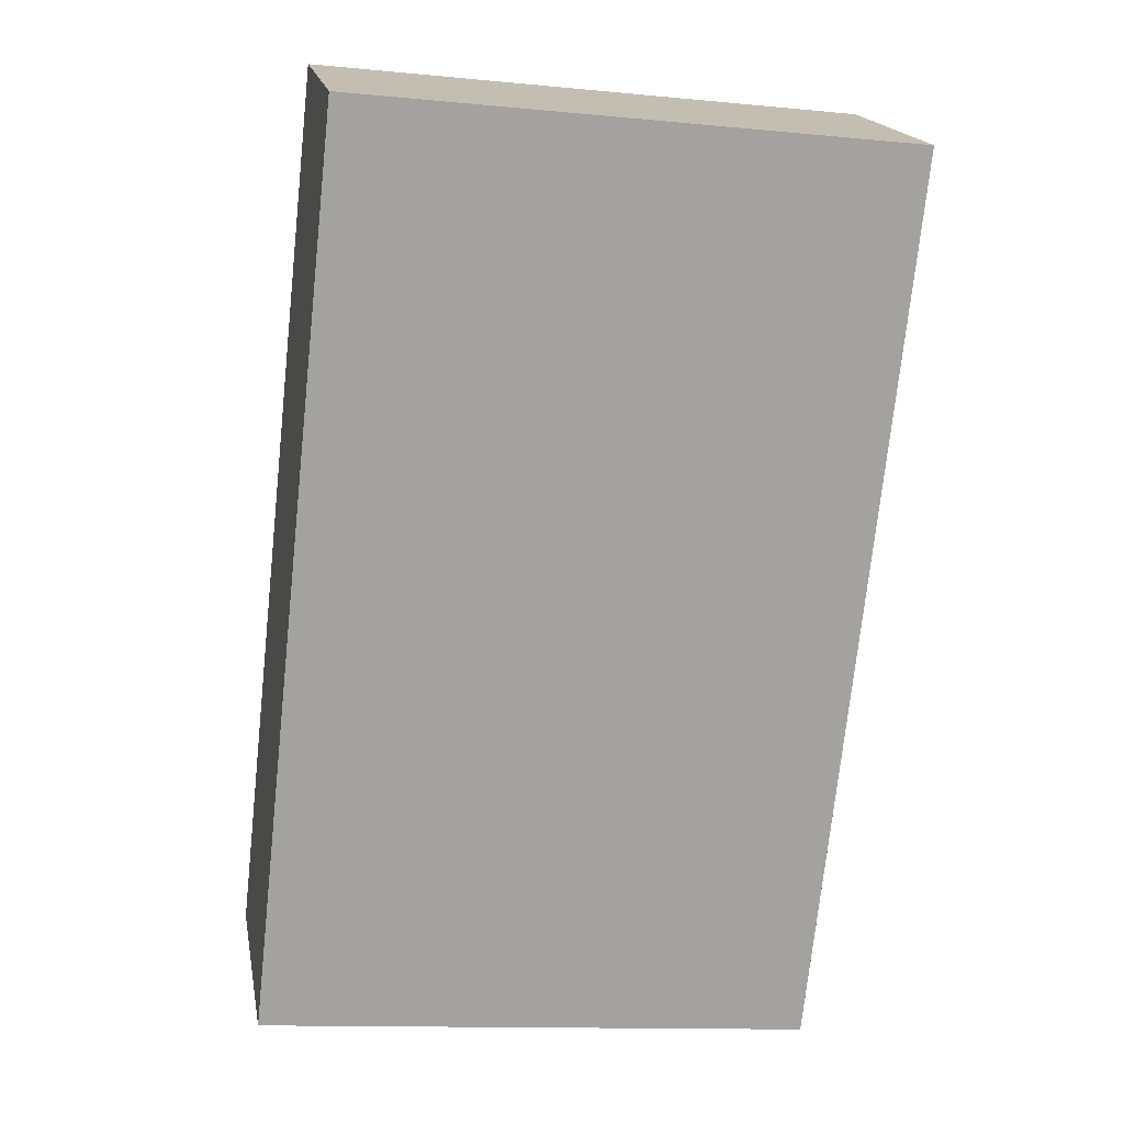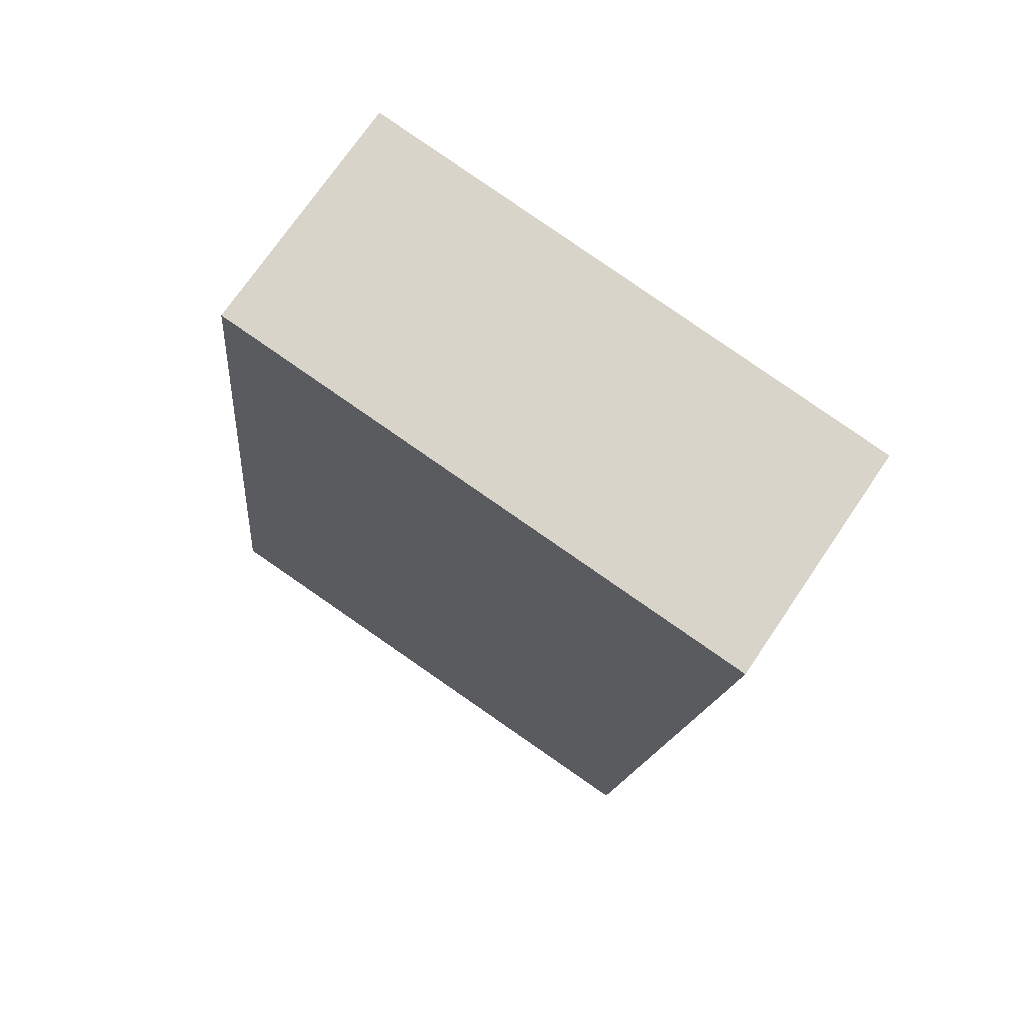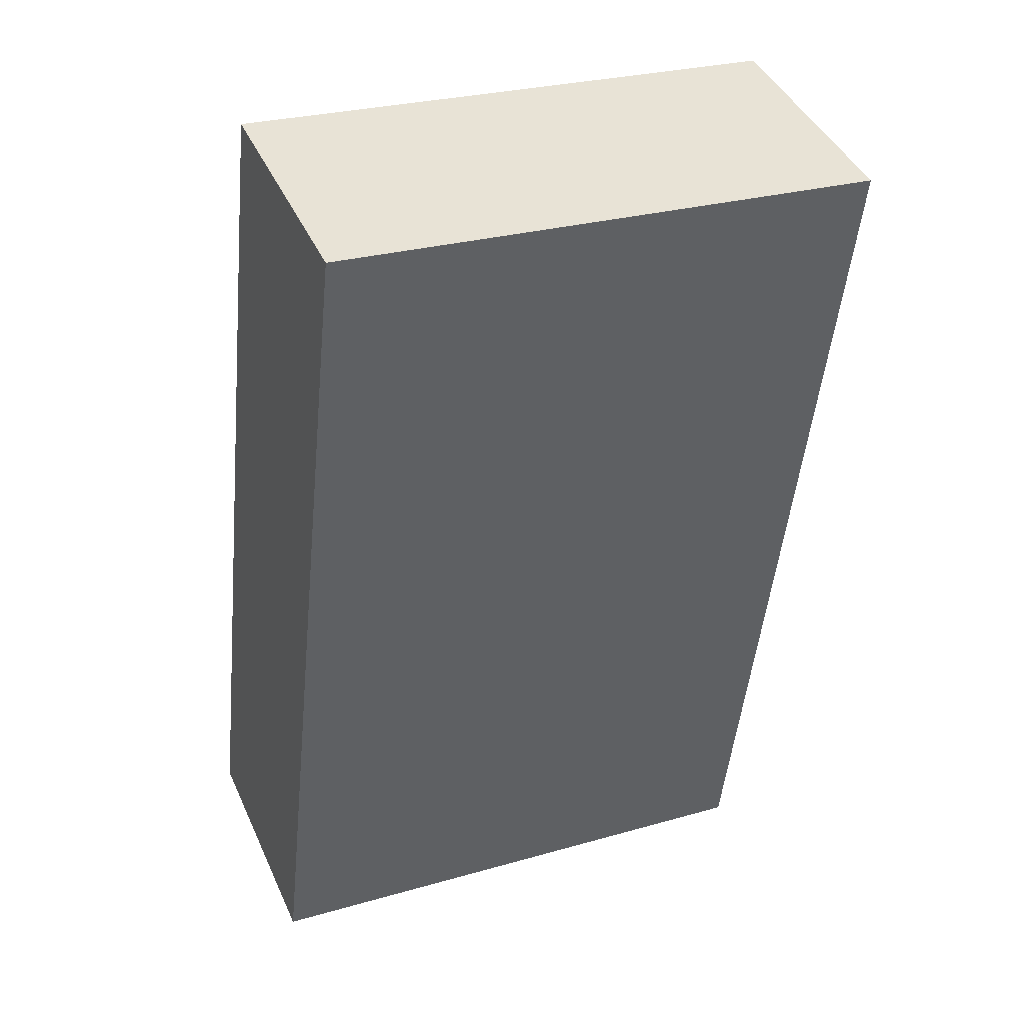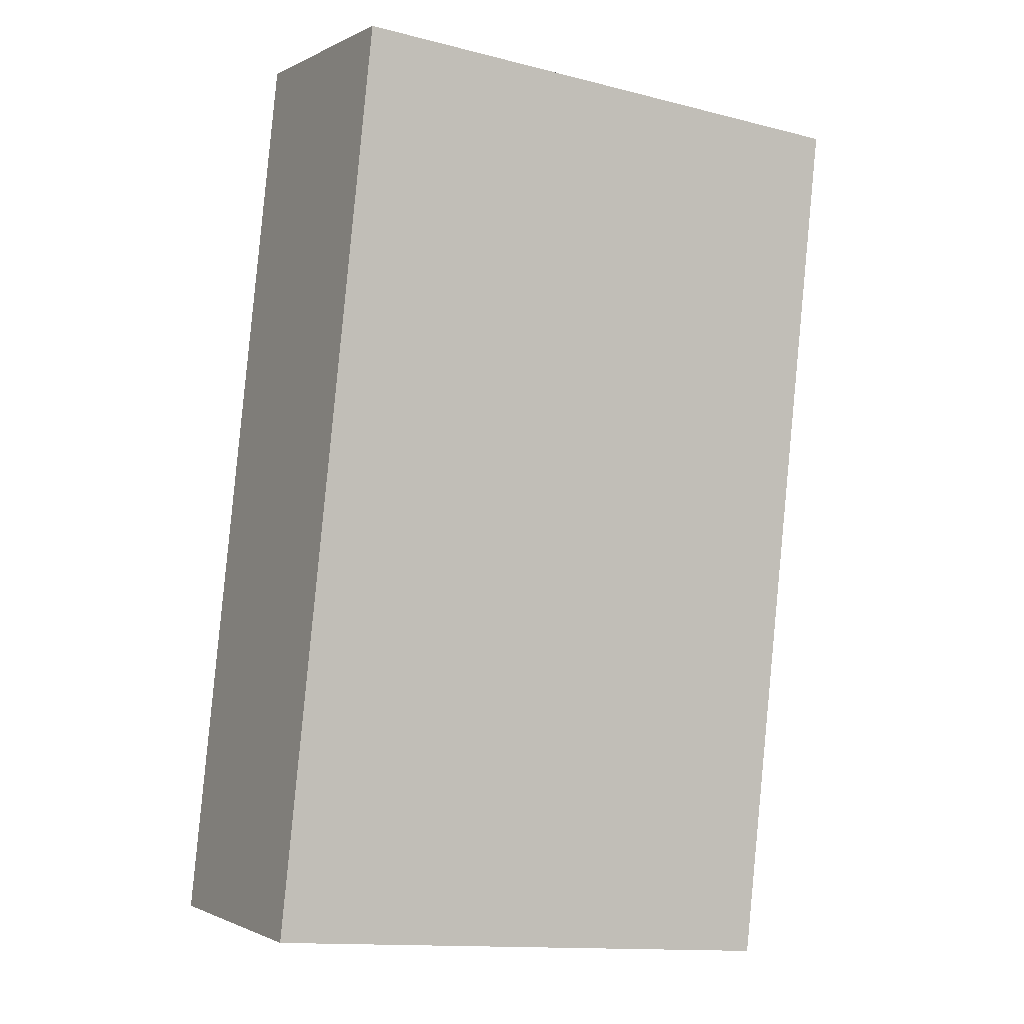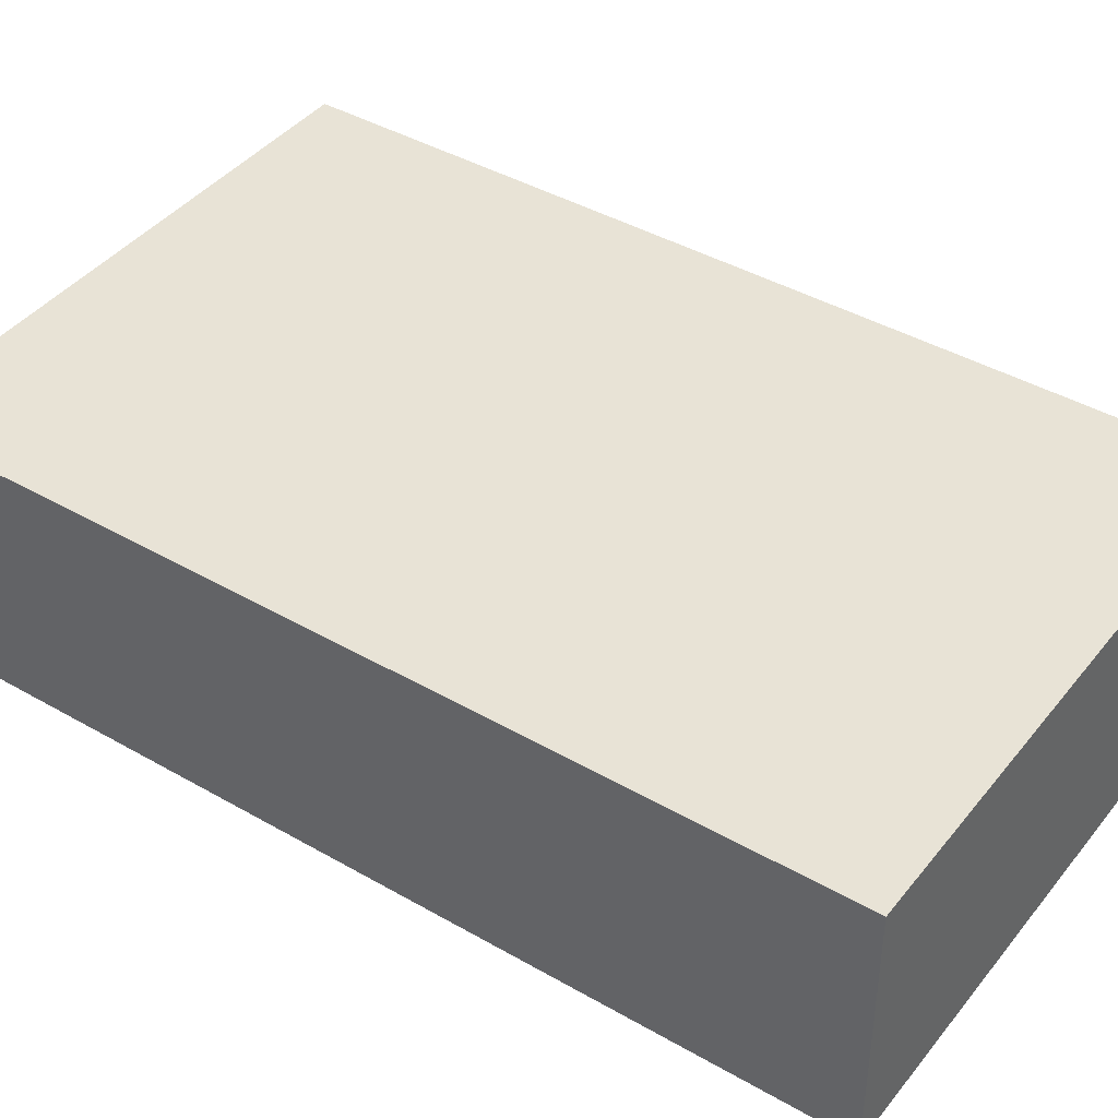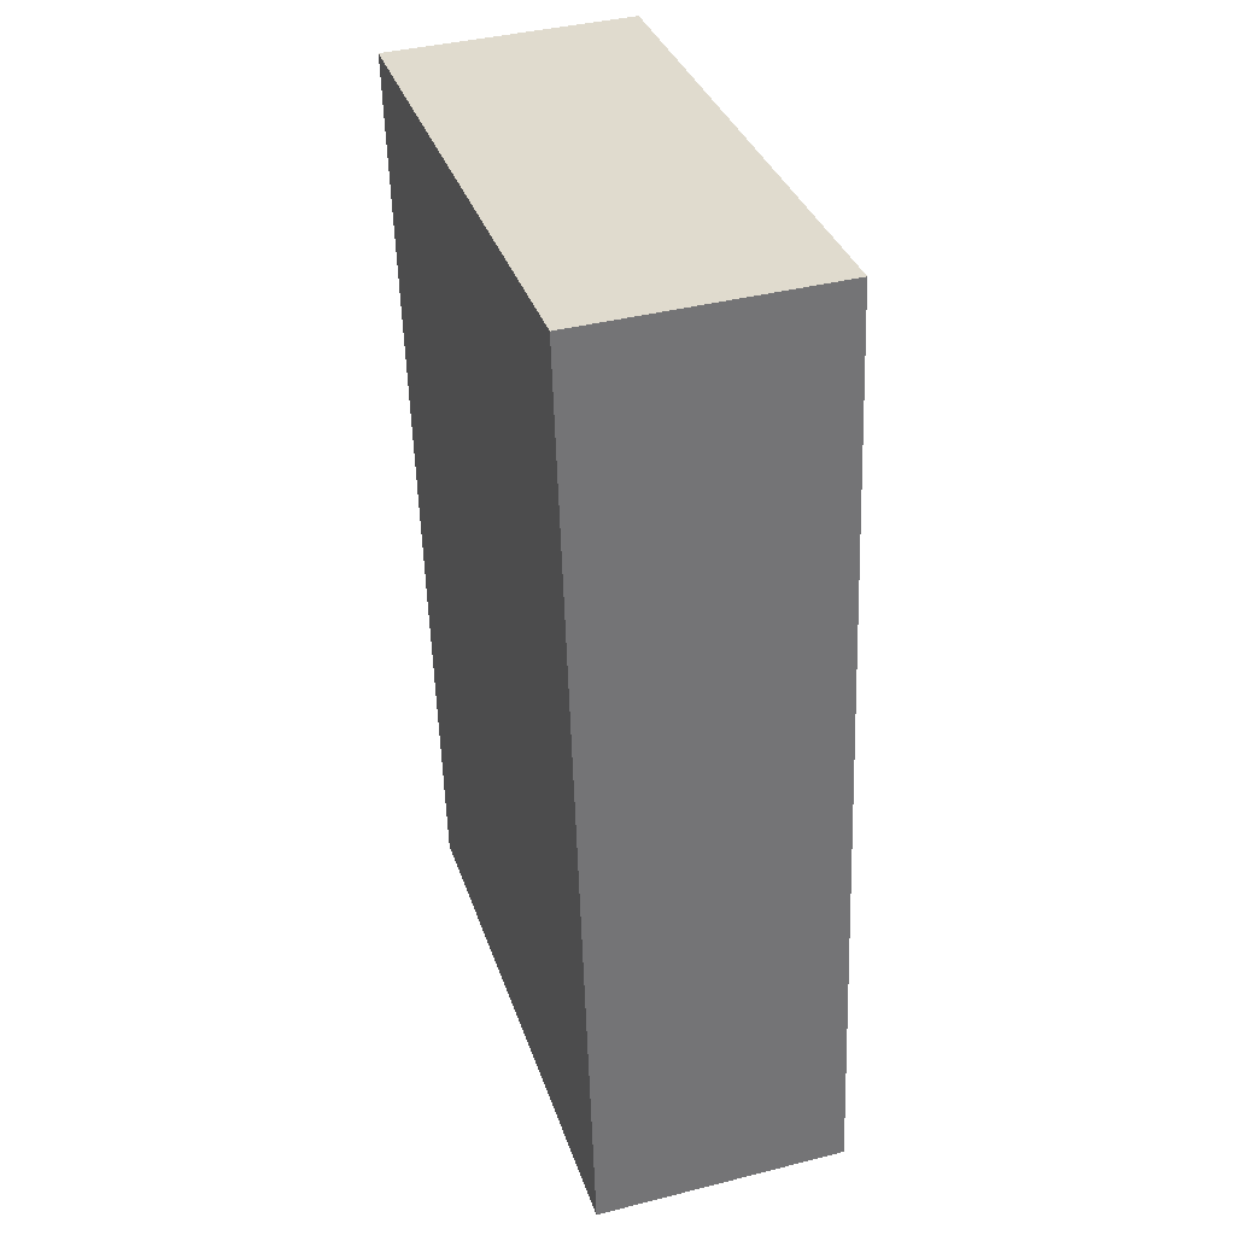
<metadata>
{"format":"obj","ext":"obj","renderer":"f3d","projection":"perspective","resolution":1024,"background":"white","views":[{"elev":17.8,"azim":169.7,"up":"+Z"},{"elev":72.2,"azim":-145.9,"up":"+Z"},{"elev":42.8,"azim":156.9,"up":"+Z"},{"elev":-1.0,"azim":150.6,"up":"+Z"},{"elev":41.6,"azim":118.7,"up":"+Y"},{"elev":40.3,"azim":72.8,"up":"+Z"}]}
</metadata>
<code>
v  0 1.735 1.062e-16
v  4.673 1.735 -6.05
v  0.701 1.735 -6.48
v  3.972 1.735 0.43
v  0.701 3.968e-16 -6.48
v  0 0 0
v  3.972 -2.633e-17 0.43
v  4.673 3.705e-16 -6.05
g defaultobject
f 1 2 3
f 2 1 4
f 5 1 3
f 1 5 6
f 6 4 1
f 4 6 7
f 7 2 4
f 2 7 8
f 8 3 2
f 3 8 5
f 8 6 5
f 6 8 7

</code>
